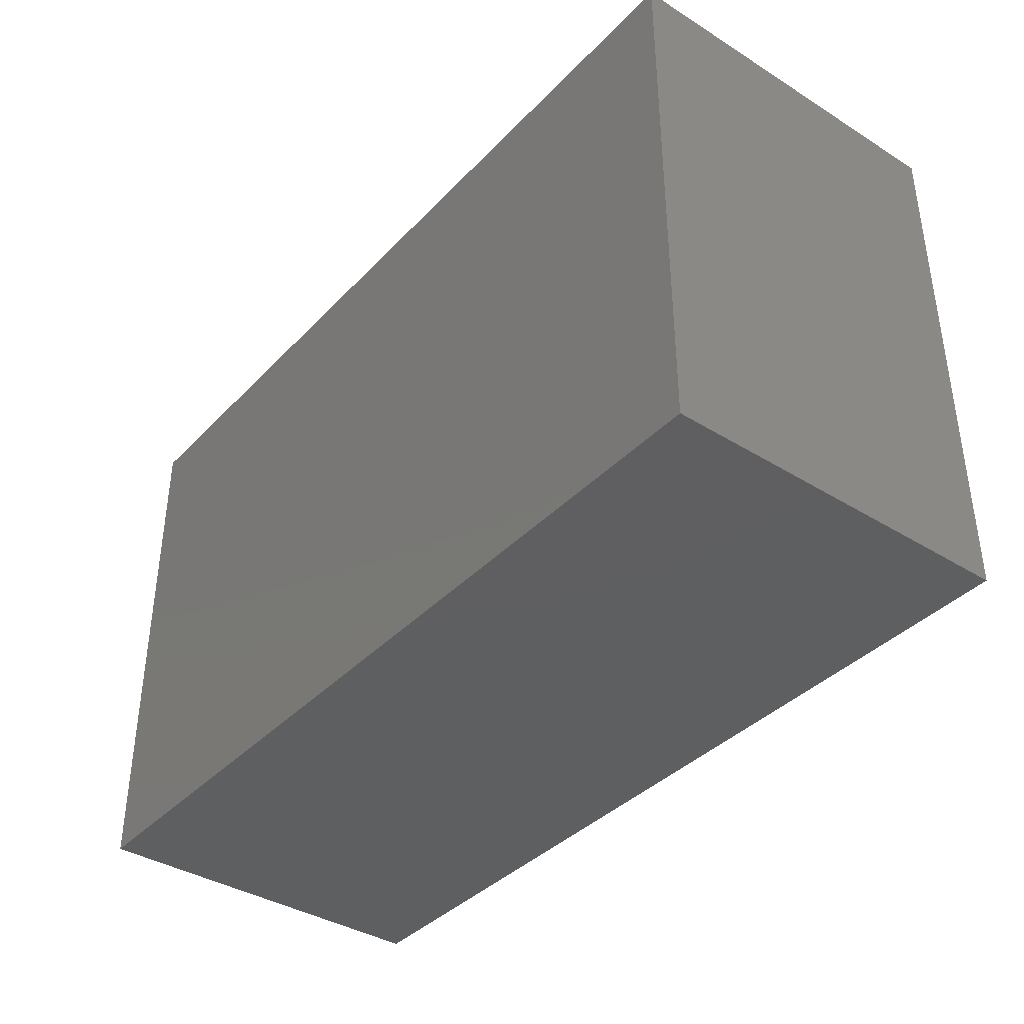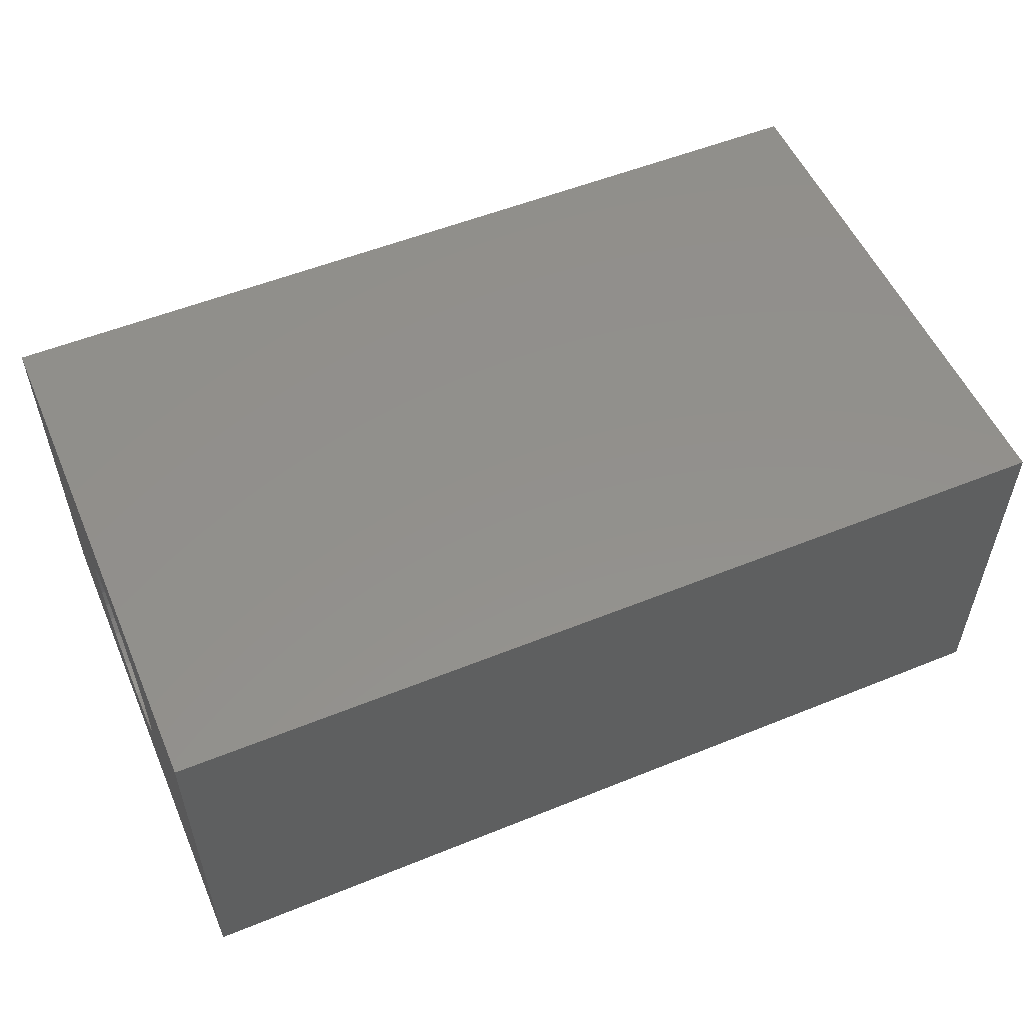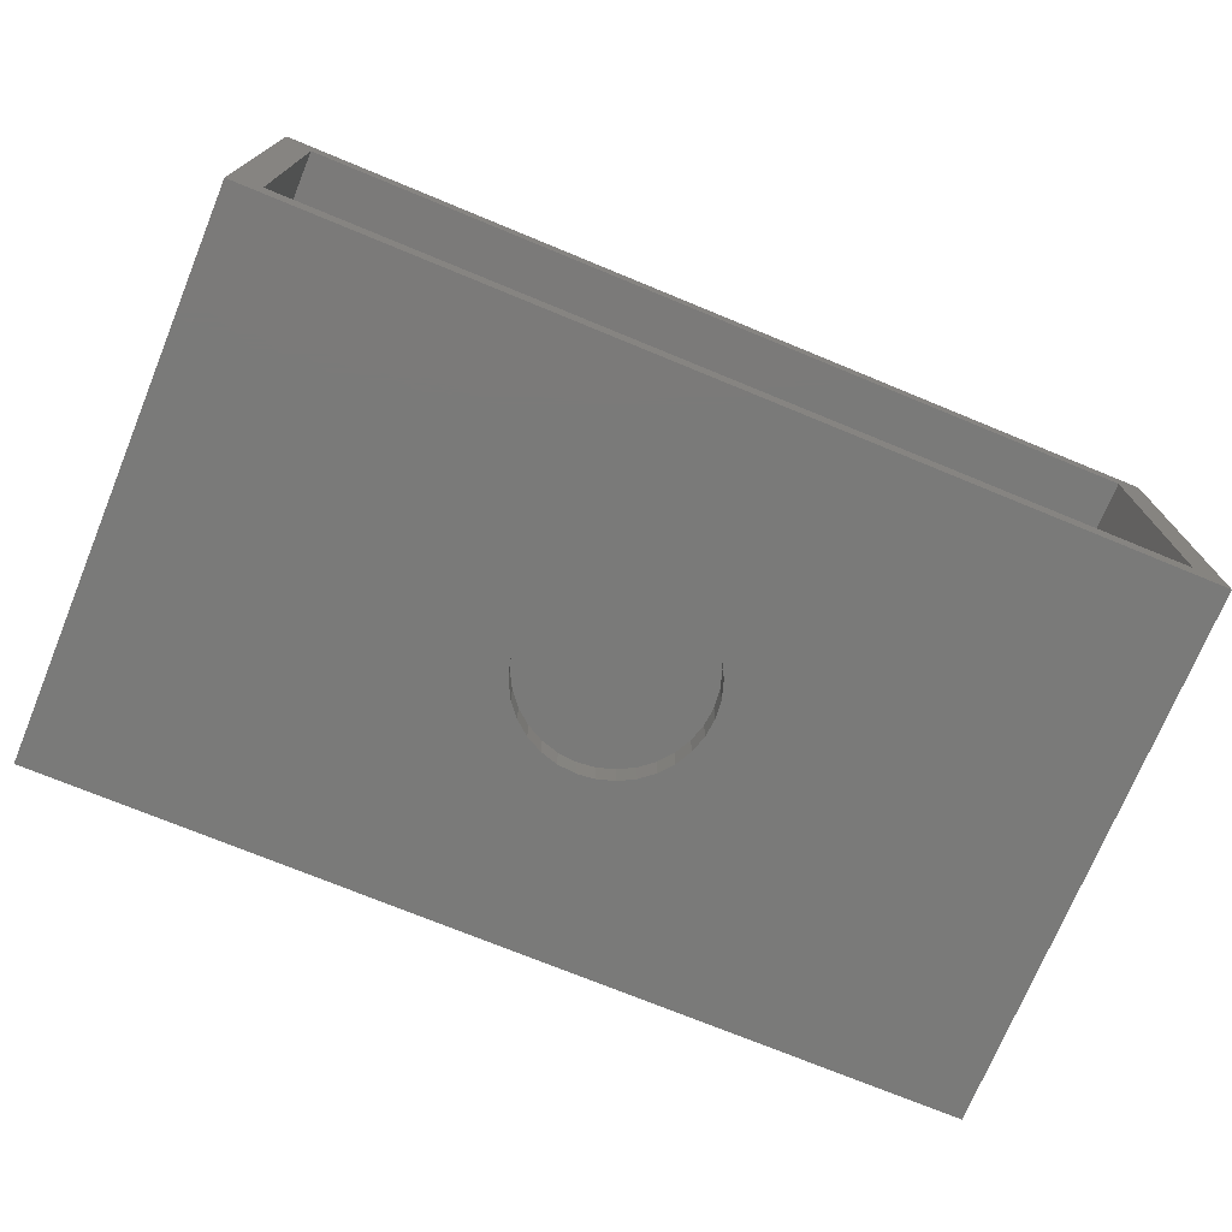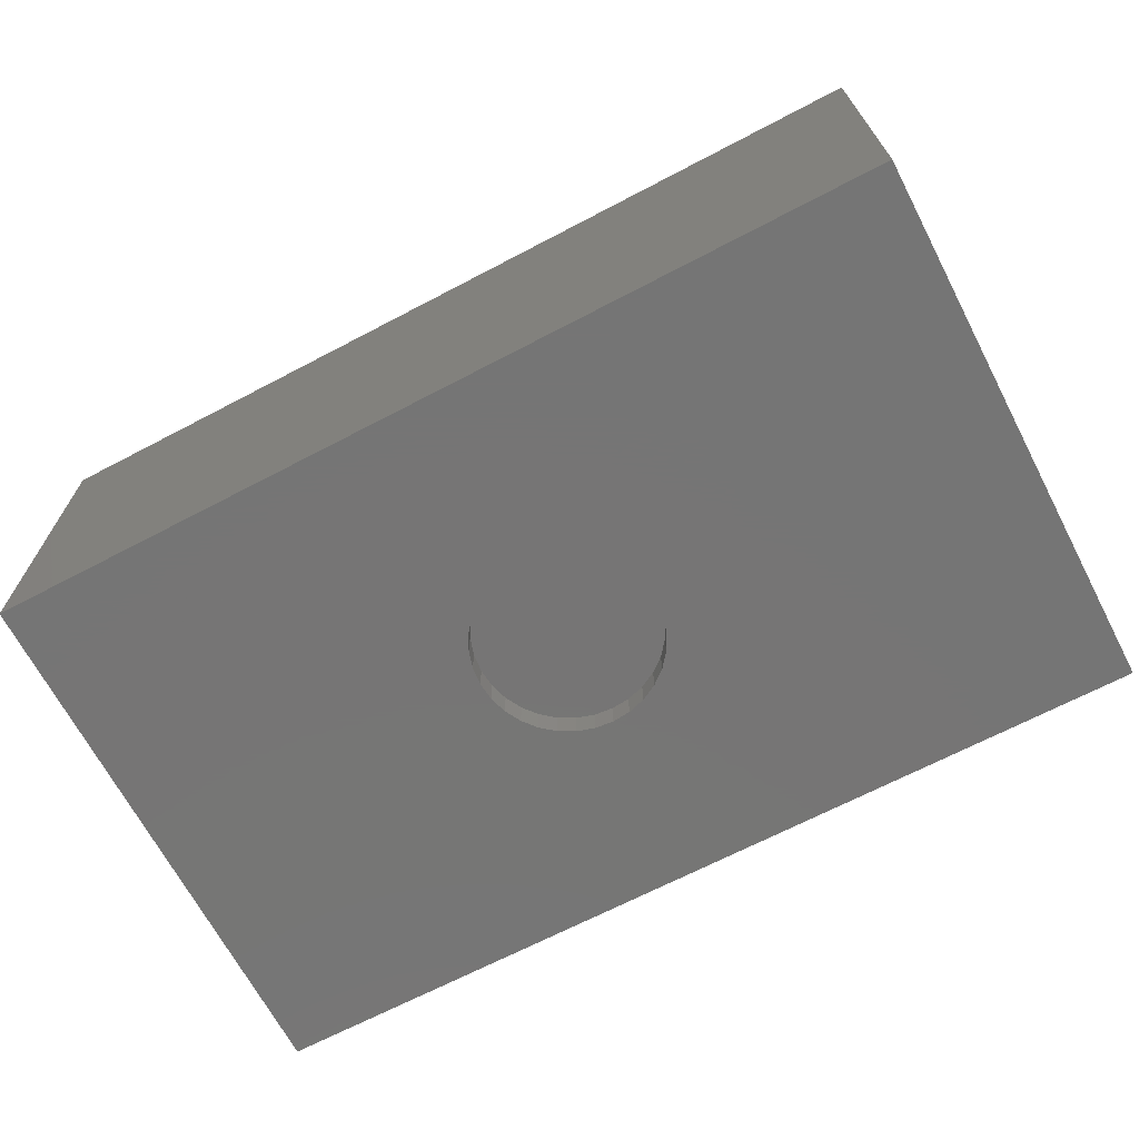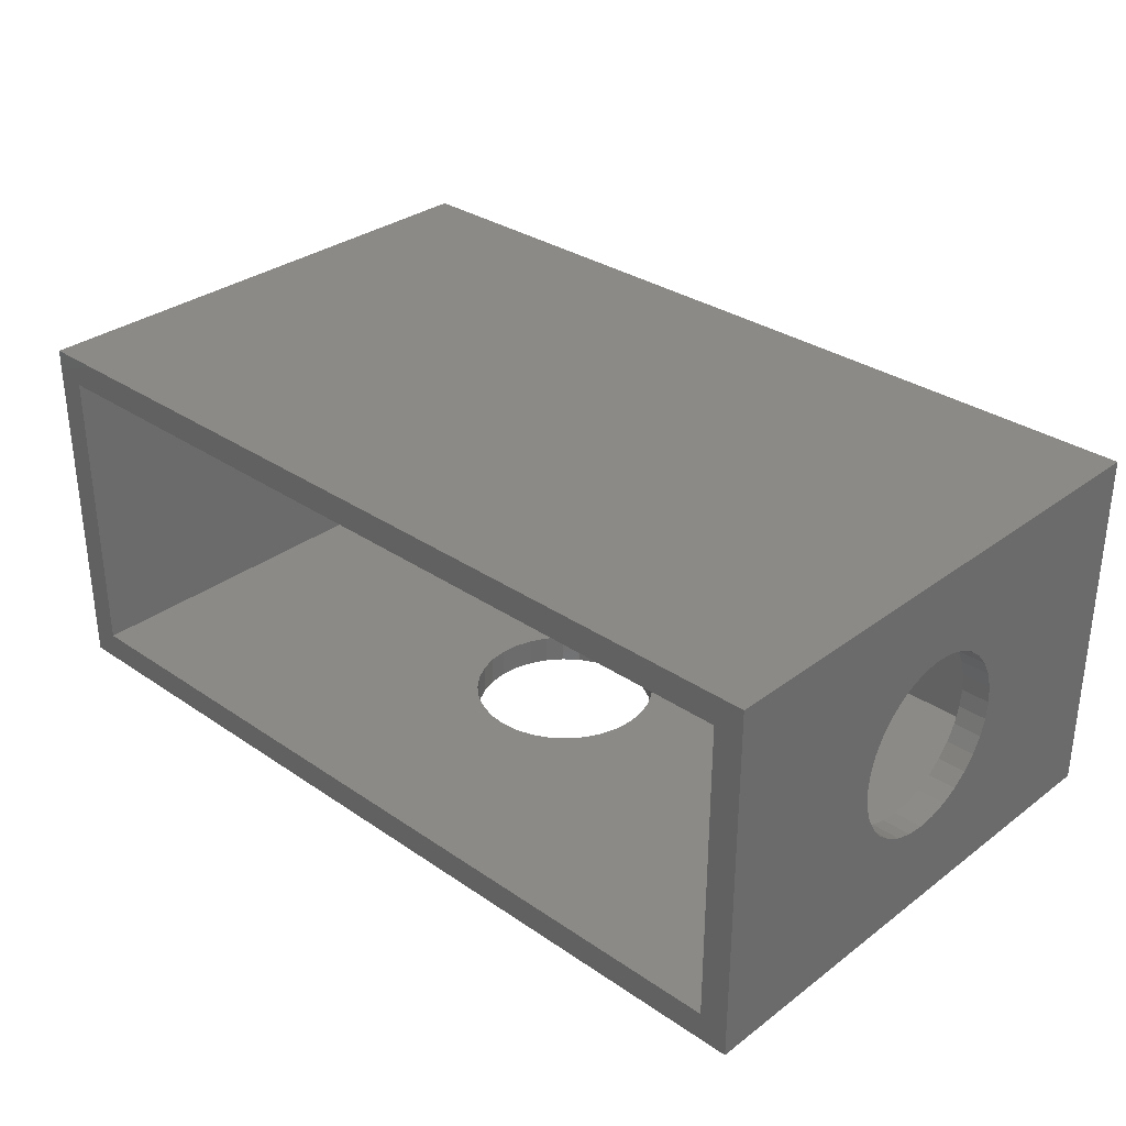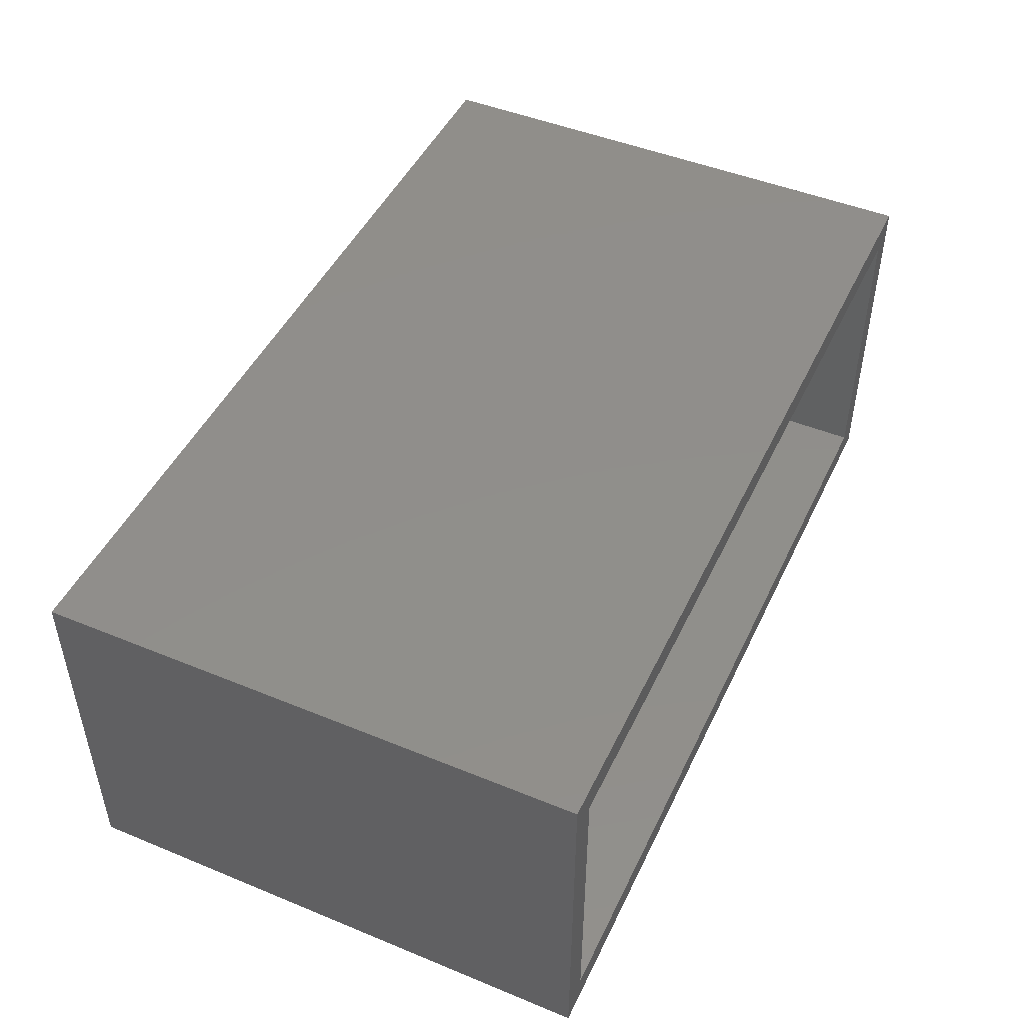
<metadata>
{"format":"stl","ext":"stl","renderer":"f3d","projection":"perspective","resolution":1024,"background":"white","views":[{"elev":-38.5,"azim":-128.1,"up":"+Z"},{"elev":53.9,"azim":156.7,"up":"+Y"},{"elev":-73.2,"azim":-22.4,"up":"+Y"},{"elev":-67.9,"azim":-152.3,"up":"+Y"},{"elev":31.9,"azim":43.7,"up":"+Y"},{"elev":47.4,"azim":-65.2,"up":"+Y"}]}
</metadata>
<code>
# stl→obj: 144 verts, 292 faces
v 0.7031 0.001563 -0.1625
v 0.75 -0.0277 -0.1654
v 0.7031 -0.0277 -0.1654
v 0.75 -0.05584 -0.1739
v 0.7031 -0.05584 -0.1739
v 0.75 -0.08177 -0.1878
v 0.7031 -0.08177 -0.1878
v 0.75 -0.1045 -0.2064
v 0.7031 -0.1045 -0.2064
v 0.75 -0.1232 -0.2292
v 0.7031 -0.1232 -0.2292
v 0.75 -0.137 -0.2551
v 0.7031 -0.137 -0.2551
v 0.75 -0.1456 -0.2832
v 0.7031 -0.1456 -0.2832
v 0.75 -0.1484 -0.3125
v 0.7031 -0.1484 -0.3125
v 0.75 0.001563 -0.1625
v 0.7031 0.03083 -0.1654
v 0.75 0.03083 -0.1654
v 0.7031 0.05897 -0.1739
v 0.75 0.05897 -0.1739
v 0.7031 0.0849 -0.1878
v 0.75 0.0849 -0.1878
v 0.7031 0.1076 -0.2064
v 0.75 0.1076 -0.2064
v 0.7031 0.1263 -0.2292
v 0.75 0.1263 -0.2292
v 0.7031 0.1401 -0.2551
v 0.75 0.1401 -0.2551
v 0.7031 0.1487 -0.2832
v 0.75 0.1487 -0.2832
v 0.7031 0.1516 -0.3125
v 0.75 0.1516 -0.3125
v 0.7031 0.001563 -0.4625
v 0.75 0.03083 -0.4596
v 0.7031 0.03083 -0.4596
v 0.75 0.05897 -0.4511
v 0.7031 0.05897 -0.4511
v 0.75 0.0849 -0.4372
v 0.7031 0.0849 -0.4372
v 0.75 0.1076 -0.4186
v 0.7031 0.1076 -0.4186
v 0.75 0.1263 -0.3958
v 0.7031 0.1263 -0.3958
v 0.75 0.1401 -0.3699
v 0.7031 0.1401 -0.3699
v 0.75 0.1487 -0.3418
v 0.7031 0.1487 -0.3418
v 0.75 0.001563 -0.4625
v 0.7031 -0.0277 -0.4596
v 0.75 -0.0277 -0.4596
v 0.7031 -0.05584 -0.4511
v 0.75 -0.05584 -0.4511
v 0.7031 -0.08177 -0.4372
v 0.75 -0.08177 -0.4372
v 0.7031 -0.1045 -0.4186
v 0.75 -0.1045 -0.4186
v 0.7031 -0.1232 -0.3958
v 0.75 -0.1232 -0.3958
v 0.7031 -0.137 -0.3699
v 0.75 -0.137 -0.3699
v 0.7031 -0.1456 -0.3418
v 0.75 -0.1456 -0.3418
v 0.75 0.2969 0.1313
v 0.75 0.2969 -0.75
v 0.75 -0.2969 0.1313
v 0.75 -0.2969 -0.75
v 0.7031 0.25 0.1313
v 0.7031 0.25 -0.7031
v 0.7031 -0.25 0.1313
v 0.7031 -0.25 -0.7031
v 0.01719 -0.25 -0.1625
v -0.01208 -0.2969 -0.1654
v -0.01208 -0.25 -0.1654
v -0.04022 -0.2969 -0.1739
v -0.04022 -0.25 -0.1739
v -0.06615 -0.2969 -0.1878
v -0.06615 -0.25 -0.1878
v -0.08888 -0.2969 -0.2064
v -0.08888 -0.25 -0.2064
v -0.1075 -0.2969 -0.2292
v -0.1075 -0.25 -0.2292
v -0.1214 -0.2969 -0.2551
v -0.1214 -0.25 -0.2551
v -0.1299 -0.2969 -0.2832
v -0.1299 -0.25 -0.2832
v -0.1328 -0.2969 -0.3125
v -0.1328 -0.25 -0.3125
v 0.01719 -0.2969 -0.1625
v 0.04645 -0.25 -0.1654
v 0.04645 -0.2969 -0.1654
v 0.07459 -0.25 -0.1739
v 0.07459 -0.2969 -0.1739
v 0.1005 -0.25 -0.1878
v 0.1005 -0.2969 -0.1878
v 0.1233 -0.25 -0.2064
v 0.1233 -0.2969 -0.2064
v 0.1419 -0.25 -0.2292
v 0.1419 -0.2969 -0.2292
v 0.1558 -0.25 -0.2551
v 0.1558 -0.2969 -0.2551
v 0.1643 -0.25 -0.2832
v 0.1643 -0.2969 -0.2832
v 0.1672 -0.25 -0.3125
v 0.1672 -0.2969 -0.3125
v 0.01719 -0.25 -0.4625
v 0.04645 -0.2969 -0.4596
v 0.04645 -0.25 -0.4596
v 0.07459 -0.2969 -0.4511
v 0.07459 -0.25 -0.4511
v 0.1005 -0.2969 -0.4372
v 0.1005 -0.25 -0.4372
v 0.1233 -0.2969 -0.4186
v 0.1233 -0.25 -0.4186
v 0.1419 -0.2969 -0.3958
v 0.1419 -0.25 -0.3958
v 0.1558 -0.2969 -0.3699
v 0.1558 -0.25 -0.3699
v 0.1643 -0.2969 -0.3418
v 0.1643 -0.25 -0.3418
v 0.01719 -0.2969 -0.4625
v -0.01208 -0.25 -0.4596
v -0.01208 -0.2969 -0.4596
v -0.04022 -0.25 -0.4511
v -0.04022 -0.2969 -0.4511
v -0.06615 -0.25 -0.4372
v -0.06615 -0.2969 -0.4372
v -0.08888 -0.25 -0.4186
v -0.08888 -0.2969 -0.4186
v -0.1075 -0.25 -0.3958
v -0.1075 -0.2969 -0.3958
v -0.1214 -0.25 -0.3699
v -0.1214 -0.2969 -0.3699
v -0.1299 -0.25 -0.3418
v -0.1299 -0.2969 -0.3418
v -0.7188 -0.2969 0.1313
v -0.7188 -0.2969 -0.75
v -0.6719 -0.25 0.1313
v -0.6719 -0.25 -0.7031
v -0.7188 0.2969 0.1313
v -0.6719 0.25 0.1313
v -0.6719 0.25 -0.7031
v -0.7188 0.2969 -0.75
f 1 2 3
f 3 2 4
f 3 4 5
f 5 4 6
f 5 6 7
f 7 6 8
f 7 8 9
f 9 8 10
f 9 10 11
f 11 10 12
f 11 12 13
f 13 12 14
f 13 14 15
f 15 14 16
f 15 16 17
f 2 1 18
f 18 1 19
f 18 19 20
f 20 19 21
f 20 21 22
f 22 21 23
f 22 23 24
f 24 23 25
f 24 25 26
f 26 25 27
f 26 27 28
f 28 27 29
f 28 29 30
f 30 29 31
f 30 31 32
f 32 31 33
f 32 33 34
f 35 36 37
f 37 36 38
f 37 38 39
f 39 38 40
f 39 40 41
f 41 40 42
f 41 42 43
f 43 42 44
f 43 44 45
f 45 44 46
f 45 46 47
f 47 46 48
f 47 48 49
f 49 48 34
f 49 34 33
f 36 35 50
f 50 35 51
f 50 51 52
f 52 51 53
f 52 53 54
f 54 53 55
f 54 55 56
f 56 55 57
f 56 57 58
f 58 57 59
f 58 59 60
f 60 59 61
f 60 61 62
f 62 61 63
f 62 63 64
f 64 63 17
f 64 17 16
f 65 4 2
f 65 2 18
f 65 18 20
f 65 20 22
f 65 22 24
f 65 24 26
f 65 26 28
f 65 28 30
f 65 30 32
f 65 32 34
f 65 34 66
f 67 68 16
f 67 16 14
f 67 14 12
f 67 12 10
f 67 10 8
f 67 8 6
f 67 6 4
f 67 4 65
f 66 34 48
f 66 48 46
f 66 46 44
f 66 44 42
f 66 42 40
f 66 40 38
f 66 38 36
f 66 36 50
f 66 50 68
f 68 50 52
f 68 52 54
f 68 54 56
f 68 56 58
f 68 58 60
f 68 60 62
f 68 62 64
f 68 64 16
f 69 70 49
f 69 49 33
f 69 33 31
f 69 31 29
f 69 29 27
f 69 27 25
f 69 25 23
f 69 23 21
f 69 21 19
f 69 19 1
f 69 1 3
f 69 3 5
f 71 69 5
f 71 5 7
f 71 7 9
f 71 9 11
f 71 11 13
f 71 13 15
f 71 15 17
f 71 17 72
f 70 72 35
f 70 35 37
f 70 37 39
f 70 39 41
f 70 41 43
f 70 43 45
f 70 45 47
f 70 47 49
f 72 17 63
f 72 63 61
f 72 61 59
f 72 59 57
f 72 57 55
f 72 55 53
f 72 53 51
f 72 51 35
f 73 74 75
f 75 74 76
f 75 76 77
f 77 76 78
f 77 78 79
f 79 78 80
f 79 80 81
f 81 80 82
f 81 82 83
f 83 82 84
f 83 84 85
f 85 84 86
f 85 86 87
f 87 86 88
f 87 88 89
f 74 73 90
f 90 73 91
f 90 91 92
f 92 91 93
f 92 93 94
f 94 93 95
f 94 95 96
f 96 95 97
f 96 97 98
f 98 97 99
f 98 99 100
f 100 99 101
f 100 101 102
f 102 101 103
f 102 103 104
f 104 103 105
f 104 105 106
f 107 108 109
f 109 108 110
f 109 110 111
f 111 110 112
f 111 112 113
f 113 112 114
f 113 114 115
f 115 114 116
f 115 116 117
f 117 116 118
f 117 118 119
f 119 118 120
f 119 120 121
f 121 120 106
f 121 106 105
f 108 107 122
f 122 107 123
f 122 123 124
f 124 123 125
f 124 125 126
f 126 125 127
f 126 127 128
f 128 127 129
f 128 129 130
f 130 129 131
f 130 131 132
f 132 131 133
f 132 133 134
f 134 133 135
f 134 135 136
f 136 135 89
f 136 89 88
f 137 138 82
f 137 82 80
f 137 80 78
f 137 78 76
f 137 76 74
f 137 74 90
f 137 90 67
f 138 68 122
f 138 122 124
f 138 124 126
f 138 126 128
f 138 128 130
f 138 130 132
f 138 132 134
f 138 134 136
f 138 136 88
f 138 88 86
f 138 86 84
f 138 84 82
f 68 100 102
f 68 102 104
f 68 104 106
f 68 106 120
f 68 120 118
f 68 118 116
f 68 116 114
f 68 114 112
f 68 112 110
f 68 110 108
f 68 108 122
f 67 90 92
f 67 92 94
f 67 94 96
f 67 96 98
f 67 98 100
f 67 100 68
f 71 72 99
f 71 99 97
f 71 97 95
f 71 95 93
f 71 93 91
f 71 91 73
f 71 73 139
f 72 140 107
f 72 107 109
f 72 109 111
f 72 111 113
f 72 113 115
f 72 115 117
f 72 117 119
f 72 119 121
f 72 121 105
f 72 105 103
f 72 103 101
f 72 101 99
f 140 139 89
f 140 89 135
f 140 135 133
f 140 133 131
f 140 131 129
f 140 129 127
f 140 127 125
f 140 125 123
f 140 123 107
f 139 73 75
f 139 75 77
f 139 77 79
f 139 79 81
f 139 81 83
f 139 83 85
f 139 85 87
f 139 87 89
f 137 139 141
f 141 139 142
f 141 142 65
f 65 142 69
f 65 69 67
f 67 69 71
f 67 71 137
f 137 71 139
f 139 140 142
f 142 140 143
f 142 143 69
f 69 143 70
f 140 72 143
f 143 72 70
f 144 141 66
f 66 141 65
f 137 141 138
f 138 141 144
f 138 144 68
f 68 144 66

</code>
